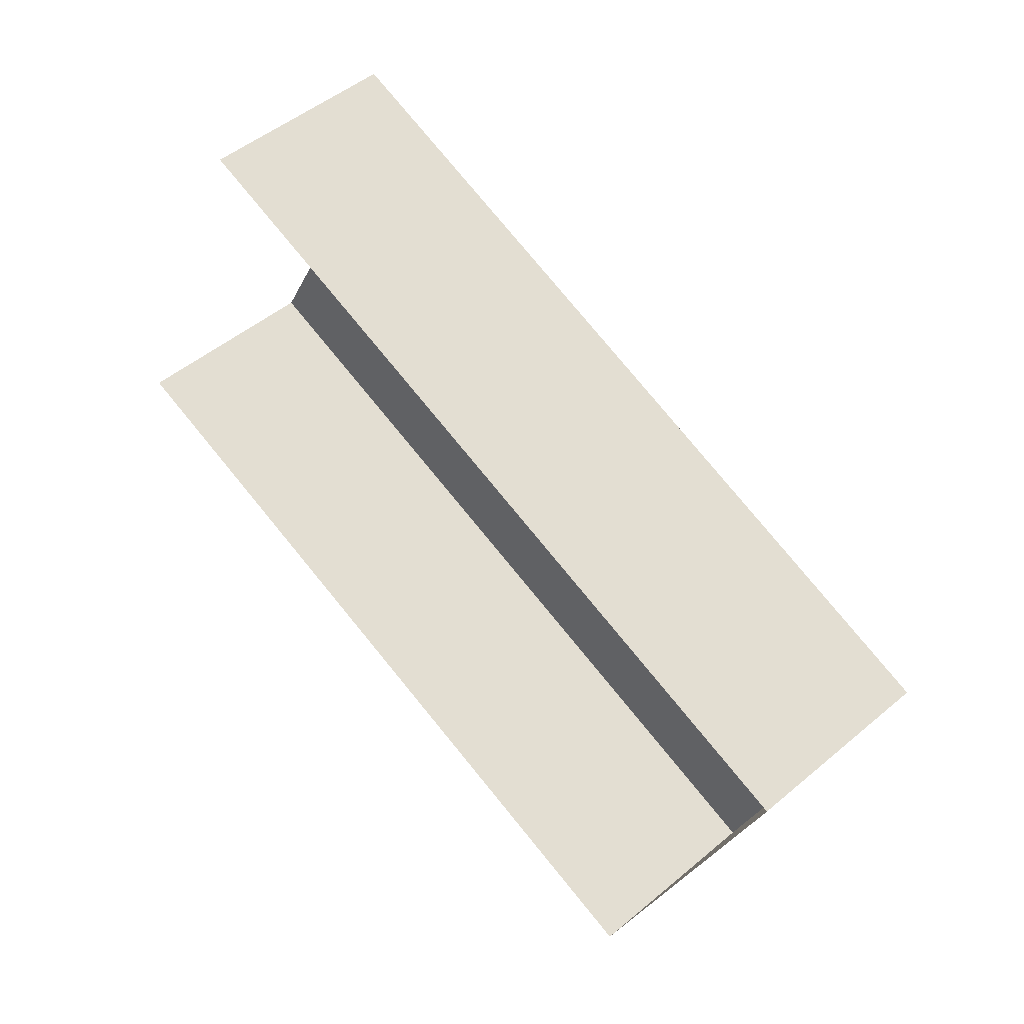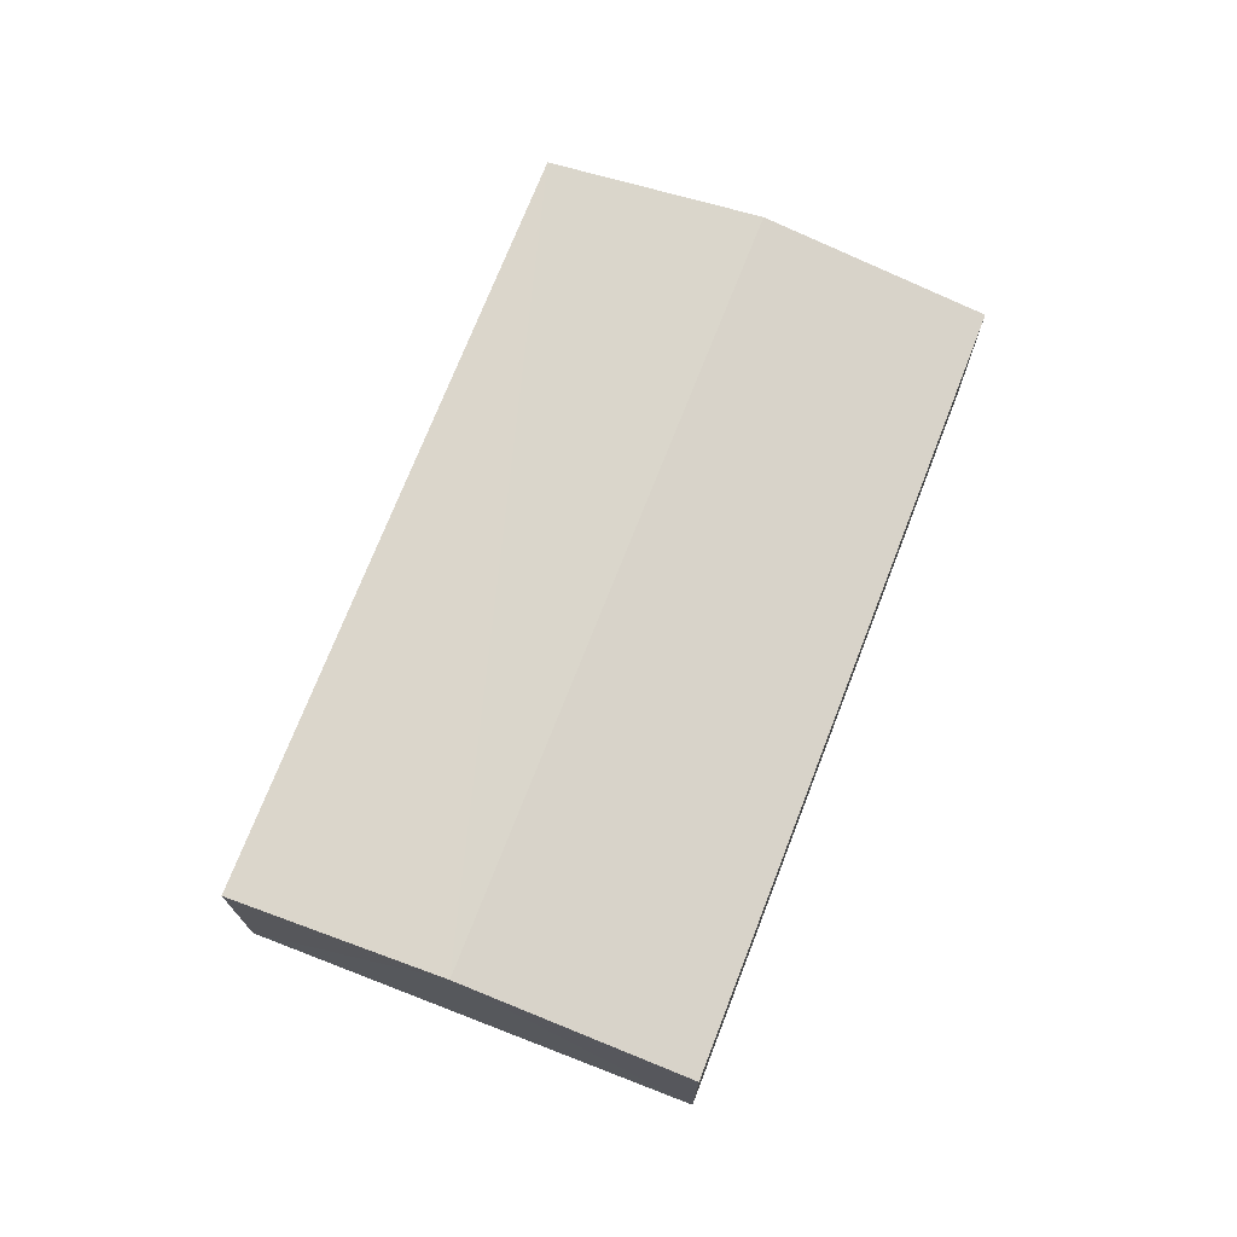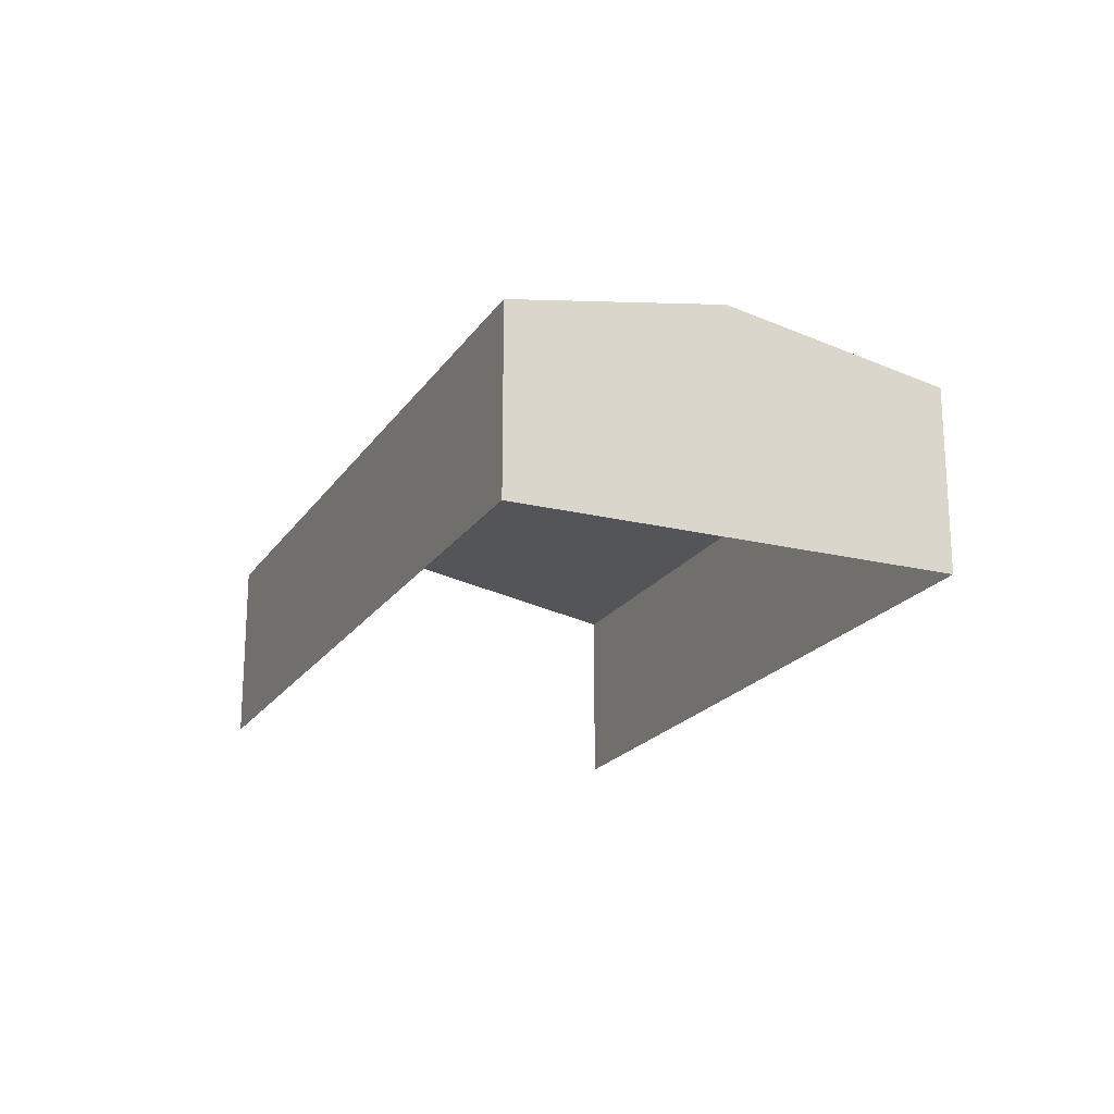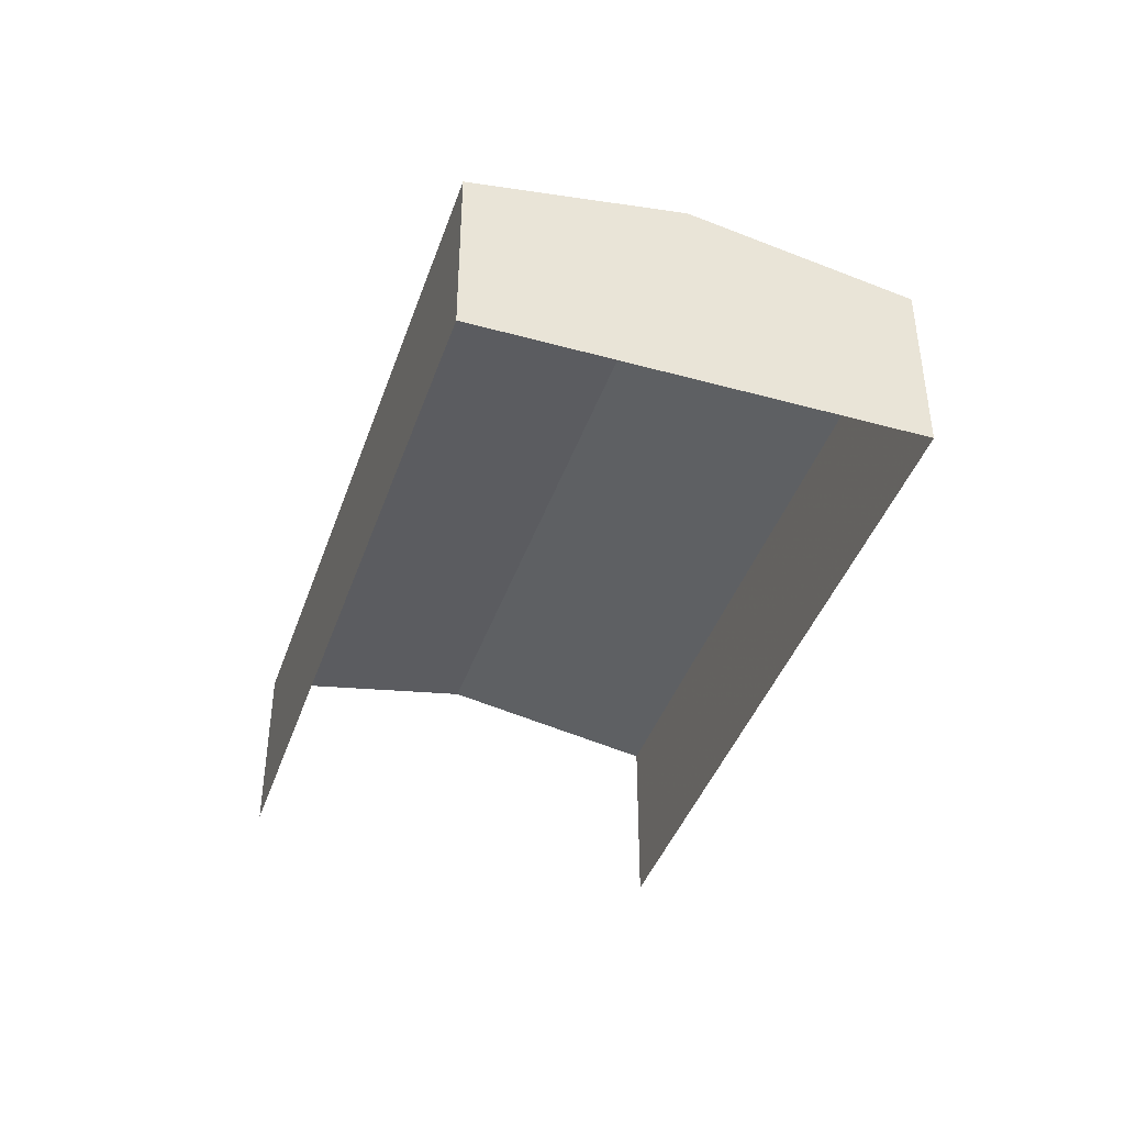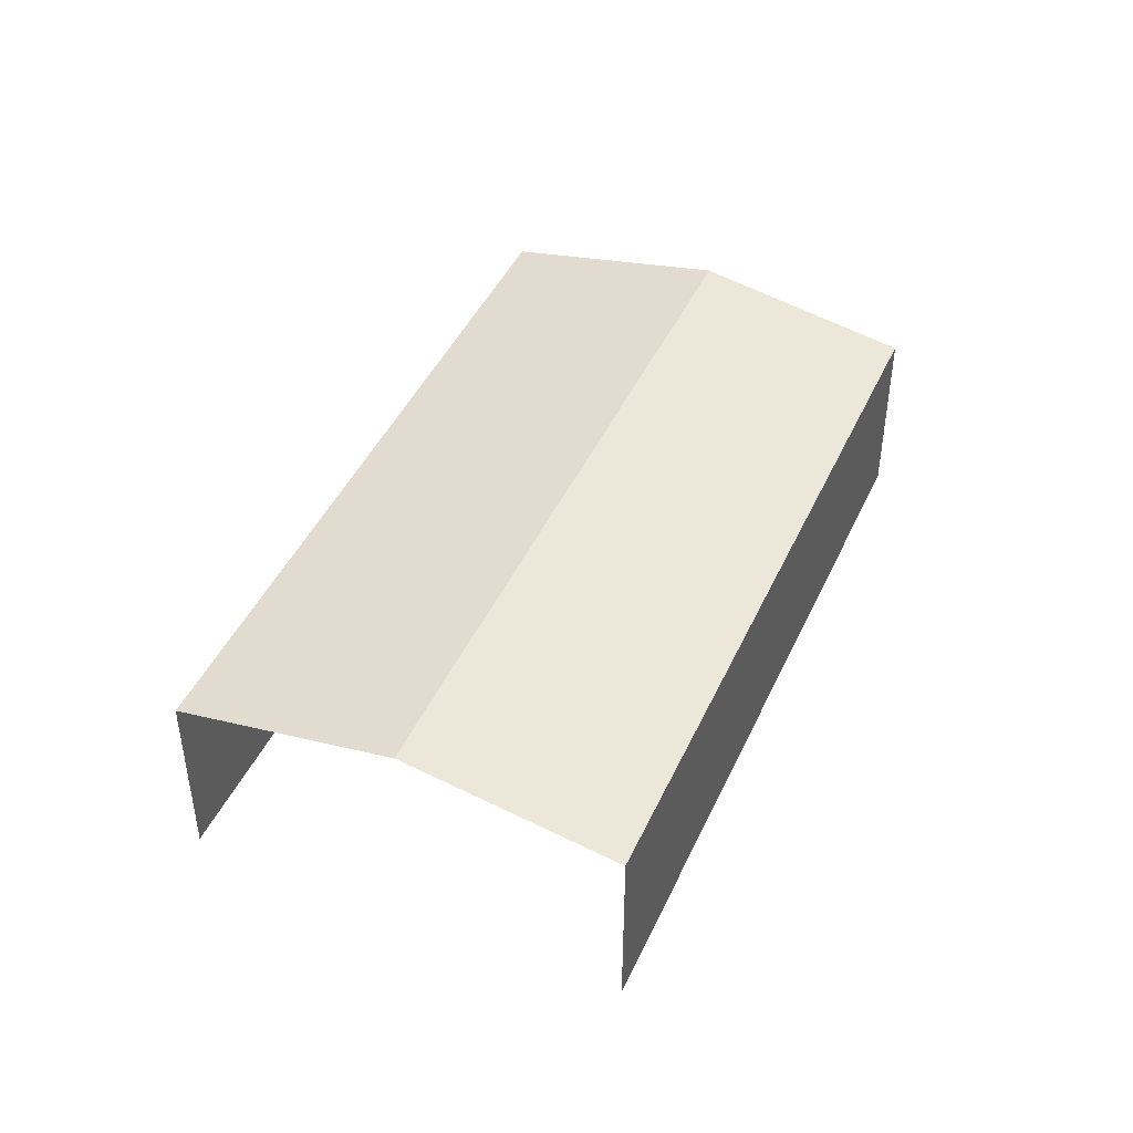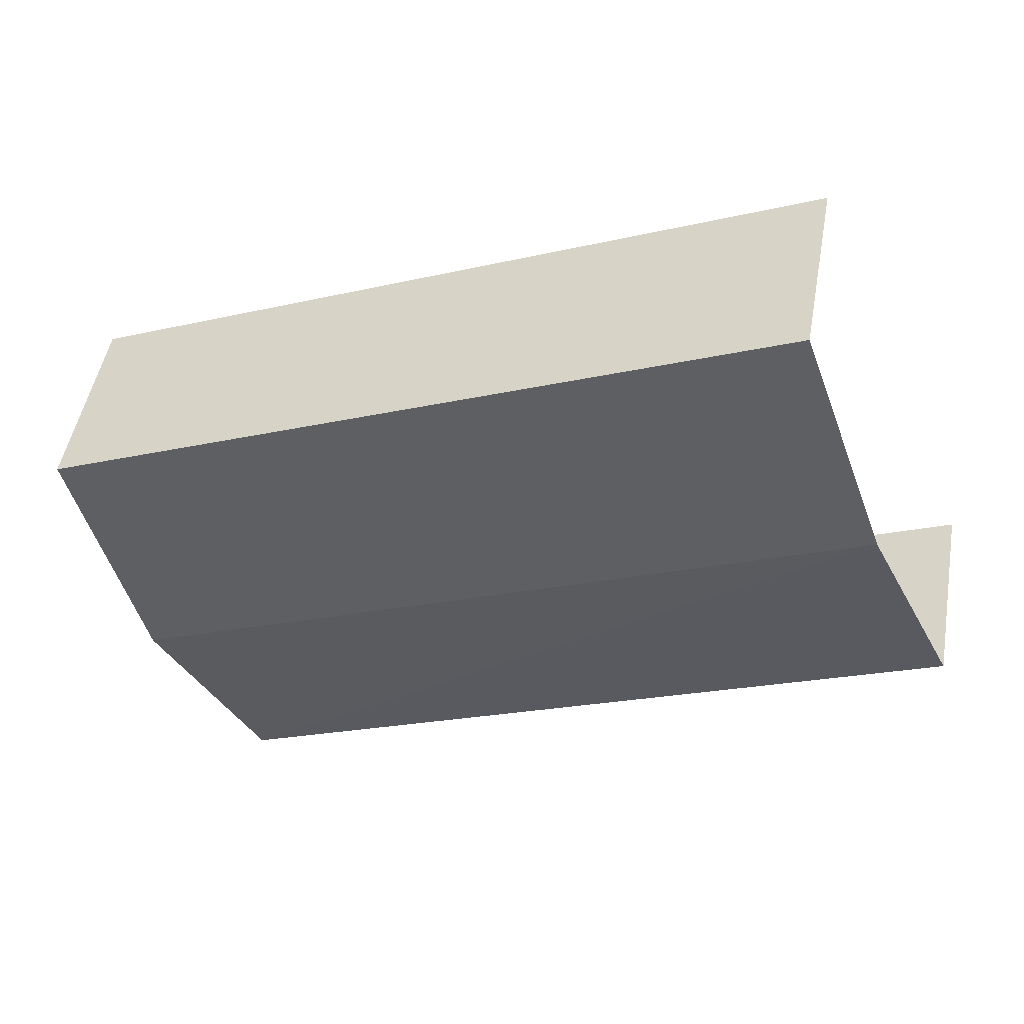
<metadata>
{"format":"obj","ext":"obj","renderer":"f3d","projection":"perspective","resolution":1024,"background":"white","views":[{"elev":48.1,"azim":-133.4,"up":"+Y"},{"elev":72.6,"azim":-46.1,"up":"+Z"},{"elev":-20.3,"azim":-91.5,"up":"+Z"},{"elev":-41.7,"azim":-85.8,"up":"+Z"},{"elev":44.5,"azim":136.2,"up":"+Z"},{"elev":48.4,"azim":10.1,"up":"+Y"}]}
</metadata>
<code>
v -2.199e+05 -1.243e+05 31.55
v -2.199e+05 -1.243e+05 31.55
v -2.199e+05 -1.243e+05 31.55
v -2.199e+05 -1.243e+05 31.55
v -2.199e+05 -1.243e+05 35.68
v -2.199e+05 -1.243e+05 35.68
v -2.199e+05 -1.243e+05 36.56
v -2.199e+05 -1.243e+05 36.56
v -2.199e+05 -1.243e+05 35.68
v -2.199e+05 -1.243e+05 35.68
f 1 2 3
f 1 4 2
f 10 4 8
f 4 1 8
f 1 5 8
f 5 6 7
f 8 5 7
f 9 10 8
f 7 9 8
f 10 2 4
f 10 9 2
f 5 1 3
f 6 5 3
f 6 3 7
f 3 2 7
f 2 9 7

</code>
